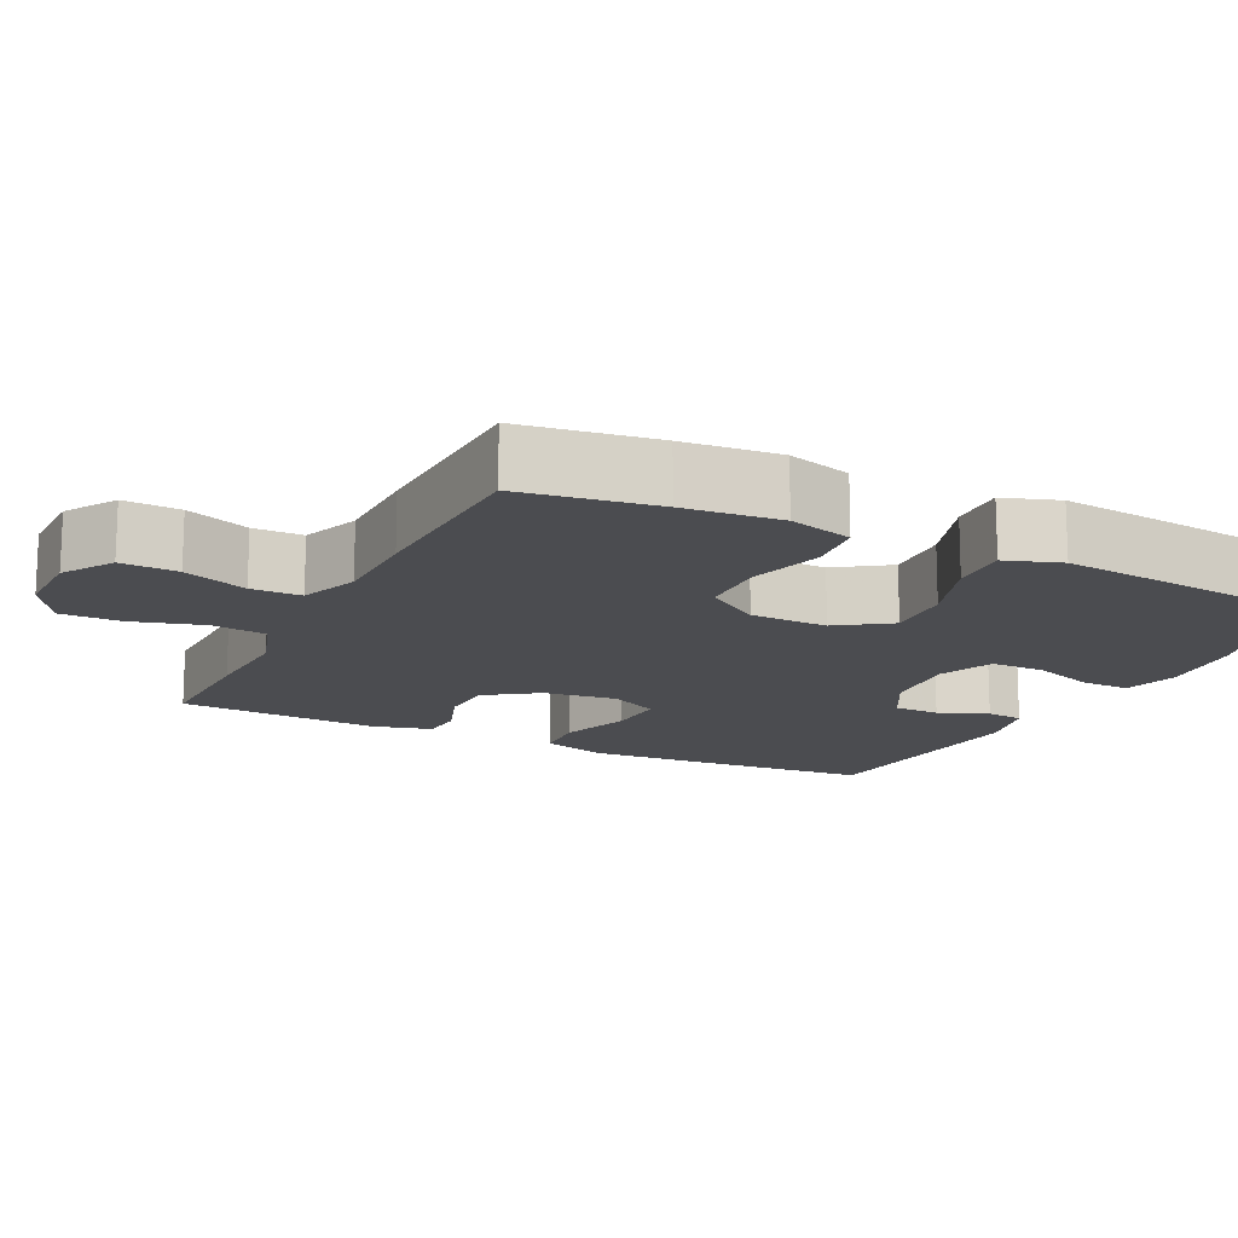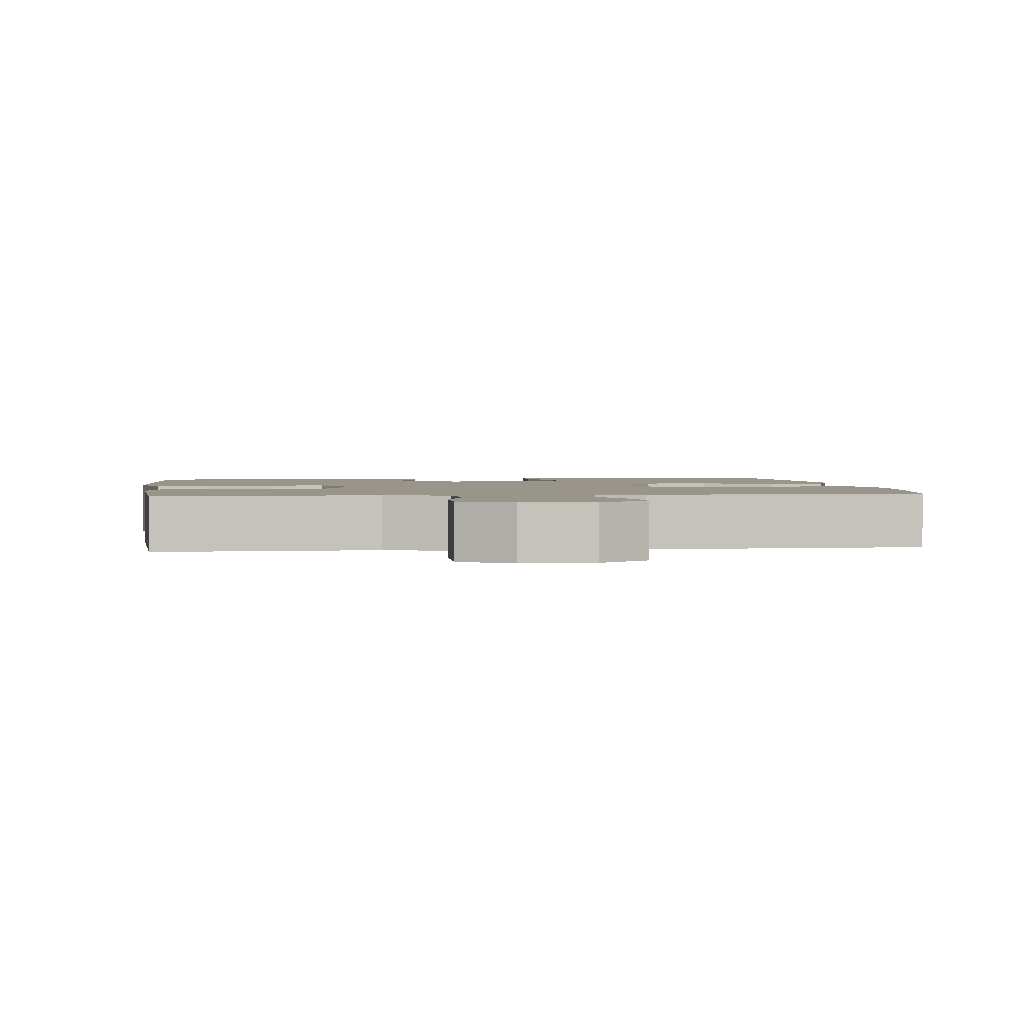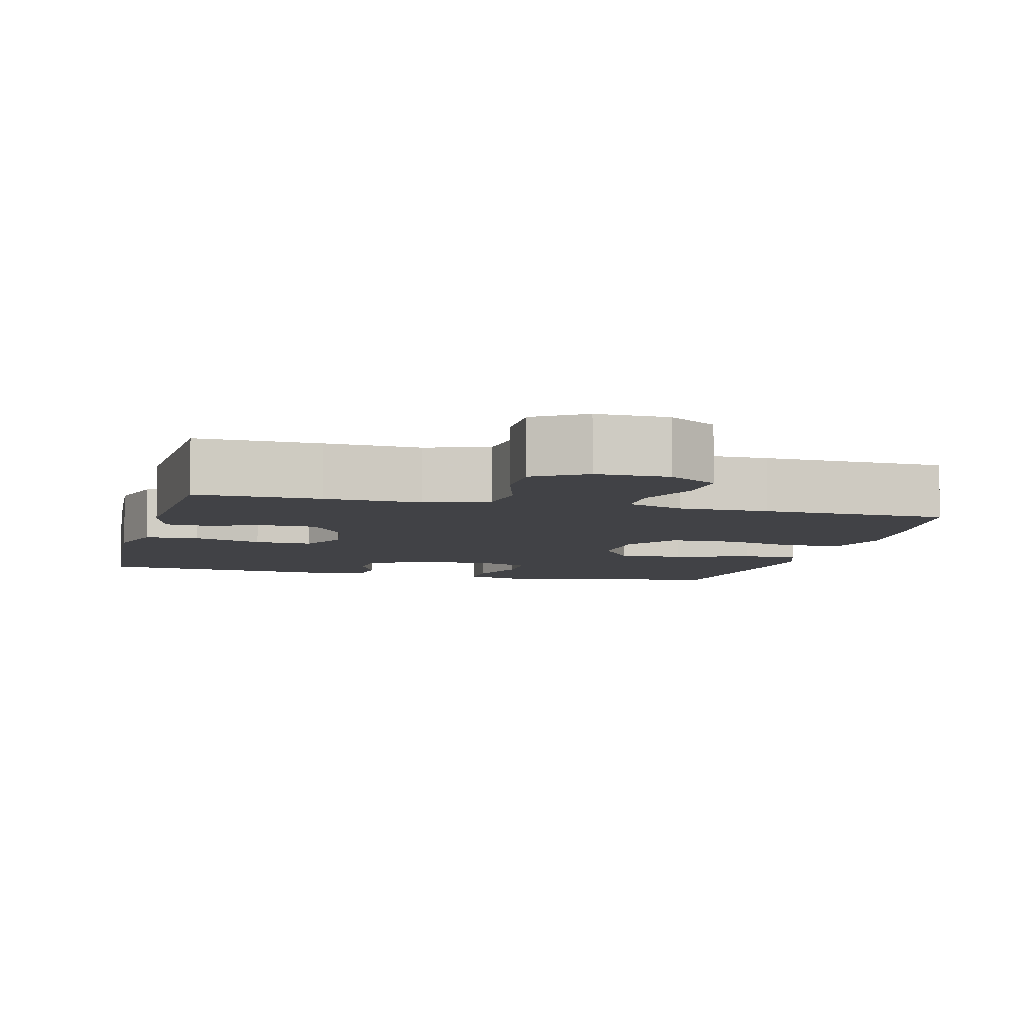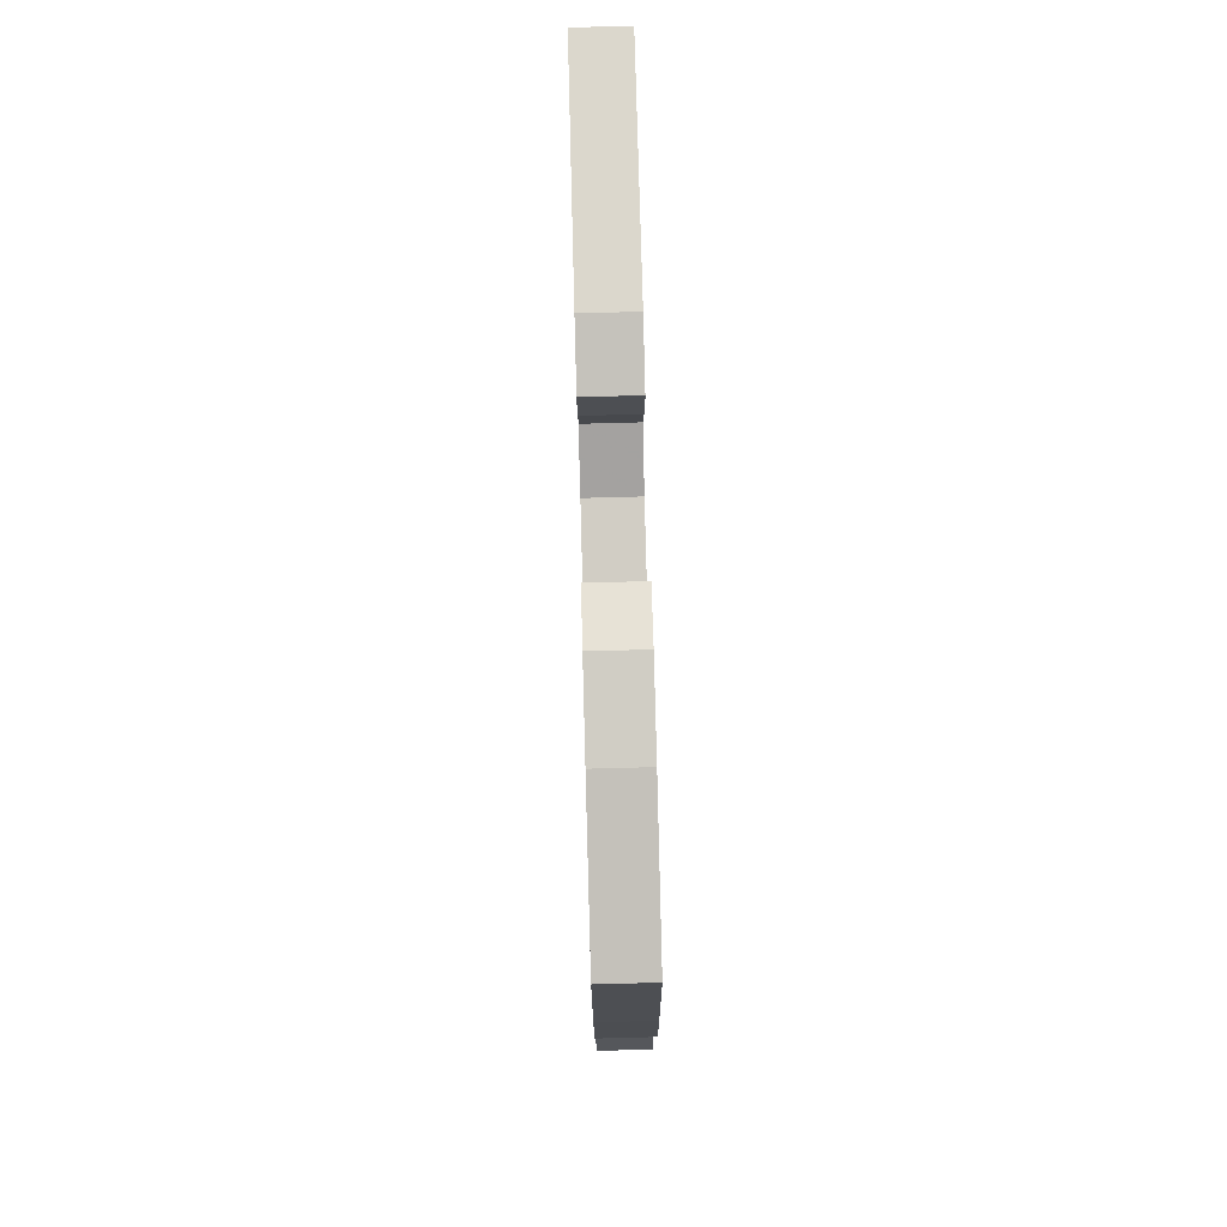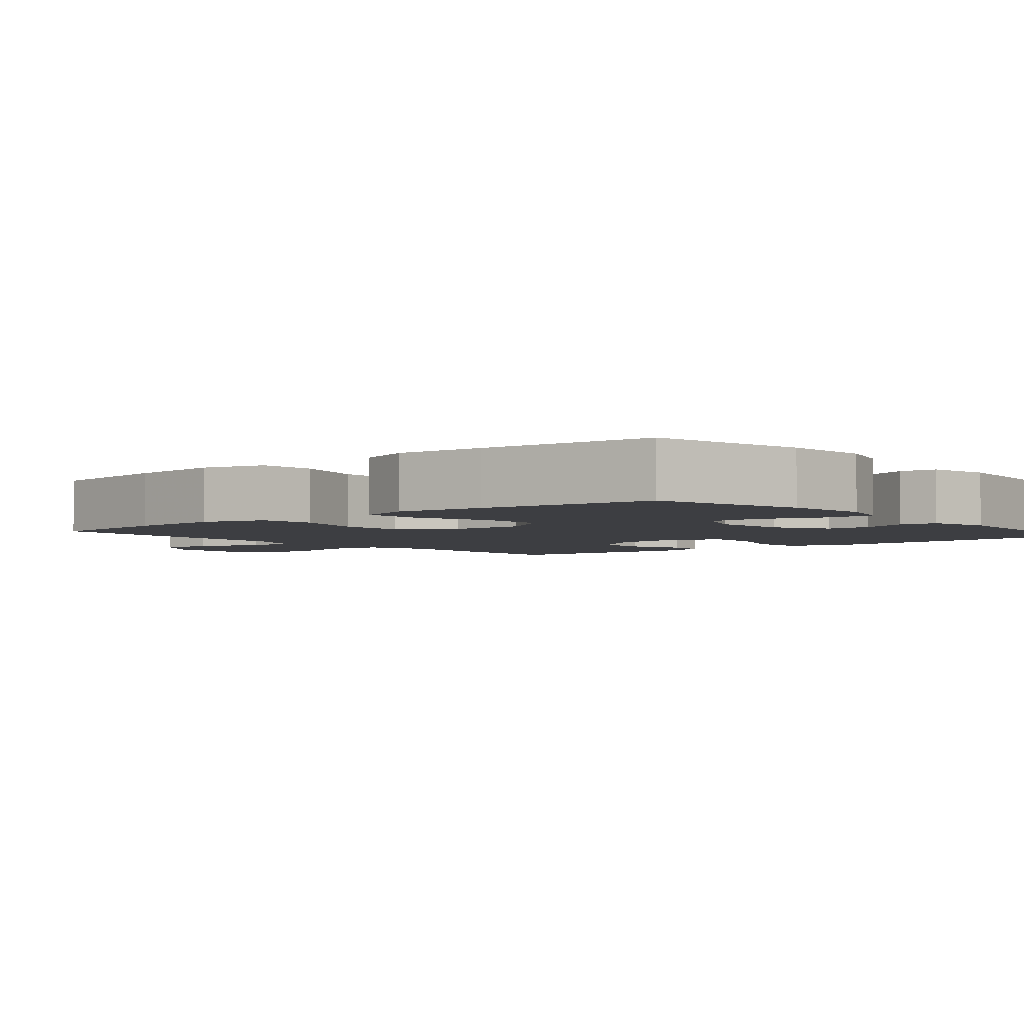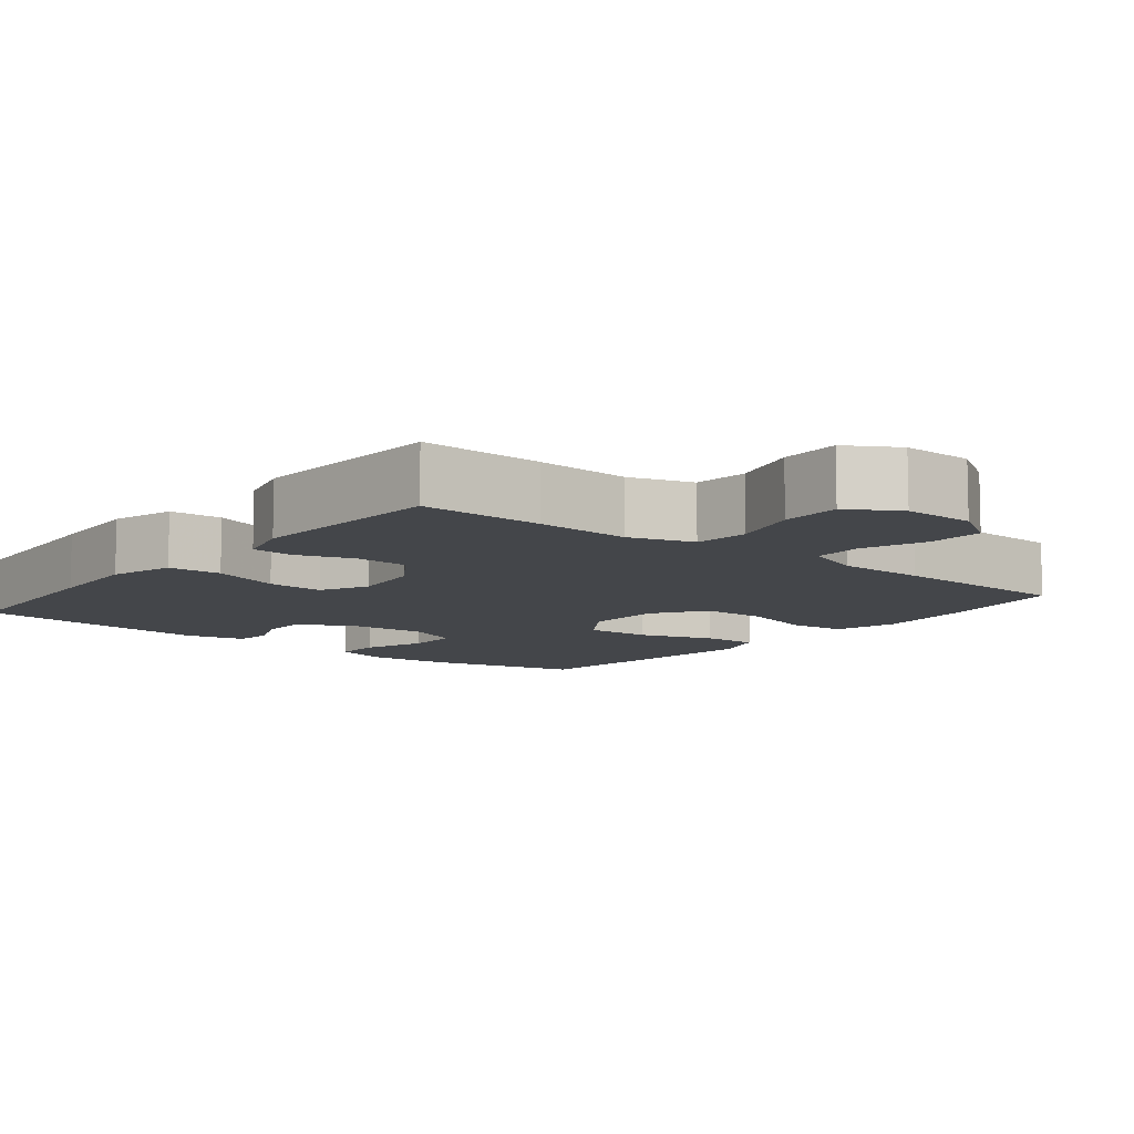
<metadata>
{"format":"obj","ext":"obj","renderer":"f3d","projection":"perspective","resolution":1024,"background":"white","views":[{"elev":-15.2,"azim":-116.3,"up":"+Y"},{"elev":2.0,"azim":173.0,"up":"+Y"},{"elev":-6.6,"azim":165.7,"up":"+Y"},{"elev":78.7,"azim":-91.5,"up":"+Z"},{"elev":-3.5,"azim":-50.0,"up":"+Y"},{"elev":-9.4,"azim":141.1,"up":"+Y"}]}
</metadata>
<code>
v -0.5 0.07 -0.5
v -0.527 0.07 -0.321
v -0.539 0.07 -0.193
v -0.515 0.07 -0.108
v -0.44 0.07 -0.1
v -0.34 0.07 -0.128
v -0.251 0.07 -0.126
v -0.203 0.07 -0.054
v -0.201 0.07 0.048
v -0.248 0.07 0.117
v -0.336 0.07 0.113
v -0.437 0.07 0.078
v -0.513 0.07 0.075
v -0.538 0.07 0.148
v -0.526 0.07 0.266
v -0.5 0.07 0.5
v -0.294 0.07 0.55
v -0.179 0.07 0.56
v -0.106 0.07 0.539
v -0.107 0.07 0.475
v -0.137 0.07 0.39
v -0.136 0.07 0.319
v -0.064 0.07 0.289
v 0.04 0.07 0.297
v 0.113 0.07 0.337
v 0.114 0.07 0.398
v 0.087 0.07 0.463
v 0.093 0.07 0.513
v 0.176 0.07 0.532
v 0.5 0.07 0.5
v 0.52 0.07 0.239
v 0.528 0.07 0.108
v 0.503 0.07 0.022
v 0.431 0.07 0.018
v 0.338 0.07 0.05
v 0.261 0.07 0.054
v 0.229 0.07 -0.011
v 0.242 0.07 -0.108
v 0.29 0.07 -0.177
v 0.362 0.07 -0.179
v 0.437 0.07 -0.152
v 0.493 0.07 -0.156
v 0.514 0.07 -0.232
v 0.508 0.07 -0.348
v 0.5 0.07 -0.5
v 0.334 0.07 -0.497
v 0.206 0.07 -0.491
v 0.121 0.07 -0.519
v 0.113 0.07 -0.592
v 0.14 0.07 -0.685
v 0.141 0.07 -0.766
v 0.073 0.07 -0.807
v -0.023 0.07 -0.806
v -0.089 0.07 -0.764
v -0.086 0.07 -0.689
v -0.054 0.07 -0.604
v -0.055 0.07 -0.538
v -0.132 0.07 -0.509
v -0.252 0.07 -0.508
v -0.5 0 -0.5
v -0.527 0 -0.321
v -0.539 0 -0.193
v -0.515 0 -0.108
v -0.44 0 -0.1
v -0.34 0 -0.128
v -0.251 0 -0.126
v -0.203 0 -0.054
v -0.201 0 0.048
v -0.248 0 0.117
v -0.336 0 0.113
v -0.437 0 0.078
v -0.513 0 0.075
v -0.538 0 0.148
v -0.526 0 0.266
v -0.5 0 0.5
v -0.294 0 0.55
v -0.179 0 0.56
v -0.106 0 0.539
v -0.107 0 0.475
v -0.137 0 0.39
v -0.136 0 0.319
v -0.064 0 0.289
v 0.04 0 0.297
v 0.113 0 0.337
v 0.114 0 0.398
v 0.087 0 0.463
v 0.093 0 0.513
v 0.176 0 0.532
v 0.5 0 0.5
v 0.52 0 0.239
v 0.528 0 0.108
v 0.503 0 0.022
v 0.431 0 0.018
v 0.338 0 0.05
v 0.261 0 0.054
v 0.229 0 -0.011
v 0.242 0 -0.108
v 0.29 0 -0.177
v 0.362 0 -0.179
v 0.437 0 -0.152
v 0.493 0 -0.156
v 0.514 0 -0.232
v 0.508 0 -0.348
v 0.5 0 -0.5
v 0.334 0 -0.497
v 0.206 0 -0.491
v 0.121 0 -0.519
v 0.113 0 -0.592
v 0.14 0 -0.685
v 0.141 0 -0.766
v 0.073 0 -0.807
v -0.023 0 -0.806
v -0.089 0 -0.764
v -0.086 0 -0.689
v -0.054 0 -0.604
v -0.055 0 -0.538
v -0.132 0 -0.509
v -0.252 0 -0.508
f 58 59 1 2
f 57 58 2 3
f 53 54 55 56
f 53 56 57
f 52 53 57
f 49 50 51 52
f 48 49 52 57
f 47 48 57 3
f 40 41 42 43
f 39 40 43 44
f 32 33 34 35
f 32 35 36
f 31 32 36
f 30 31 36
f 29 30 36
f 26 27 28 29
f 25 26 29 36
f 24 25 36 37
f 18 19 20 21
f 18 21 22
f 17 18 22
f 16 17 22
f 15 16 22
f 14 15 22 23
f 11 12 13 14
f 10 11 14 23
f 3 4 5 6
f 3 6 7
f 47 3 7
f 46 47 7 8
f 39 44 45 46
f 38 39 46 8
f 37 38 8 9
f 23 24 37
f 9 10 23 37
f 61 60 118 117
f 62 61 117 116
f 115 114 113 112
f 116 115 112
f 116 112 111
f 111 110 109 108
f 116 111 108 107
f 62 116 107 106
f 102 101 100 99
f 103 102 99 98
f 94 93 92 91
f 95 94 91
f 95 91 90
f 95 90 89
f 95 89 88
f 88 87 86 85
f 95 88 85 84
f 96 95 84 83
f 80 79 78 77
f 81 80 77
f 81 77 76
f 81 76 75
f 81 75 74
f 82 81 74 73
f 73 72 71 70
f 82 73 70 69
f 65 64 63 62
f 66 65 62
f 66 62 106
f 67 66 106 105
f 105 104 103 98
f 67 105 98 97
f 68 67 97 96
f 96 83 82
f 96 82 69 68
f 1 60 61 2
f 2 61 62 3
f 3 62 63 4
f 4 63 64 5
f 5 64 65 6
f 6 65 66 7
f 7 66 67 8
f 8 67 68 9
f 9 68 69 10
f 10 69 70 11
f 11 70 71 12
f 12 71 72 13
f 13 72 73 14
f 14 73 74 15
f 15 74 75 16
f 16 75 76 17
f 17 76 77 18
f 18 77 78 19
f 19 78 79 20
f 20 79 80 21
f 21 80 81 22
f 22 81 82 23
f 23 82 83 24
f 24 83 84 25
f 25 84 85 26
f 26 85 86 27
f 27 86 87 28
f 28 87 88 29
f 29 88 89 30
f 30 89 90 31
f 31 90 91 32
f 32 91 92 33
f 33 92 93 34
f 34 93 94 35
f 35 94 95 36
f 36 95 96 37
f 37 96 97 38
f 38 97 98 39
f 39 98 99 40
f 40 99 100 41
f 41 100 101 42
f 42 101 102 43
f 43 102 103 44
f 44 103 104 45
f 45 104 105 46
f 46 105 106 47
f 47 106 107 48
f 48 107 108 49
f 49 108 109 50
f 50 109 110 51
f 51 110 111 52
f 52 111 112 53
f 53 112 113 54
f 54 113 114 55
f 55 114 115 56
f 56 115 116 57
f 57 116 117 58
f 58 117 118 59
f 59 118 60 1

</code>
